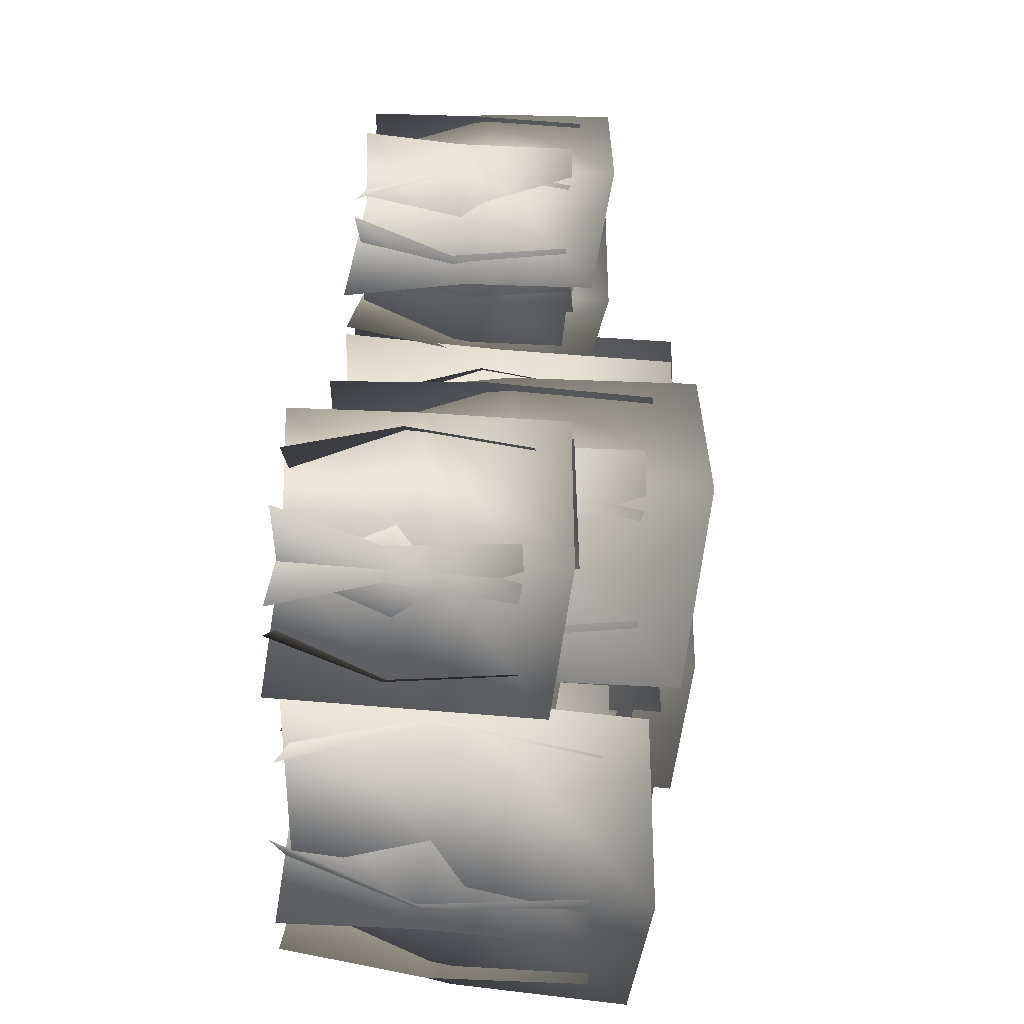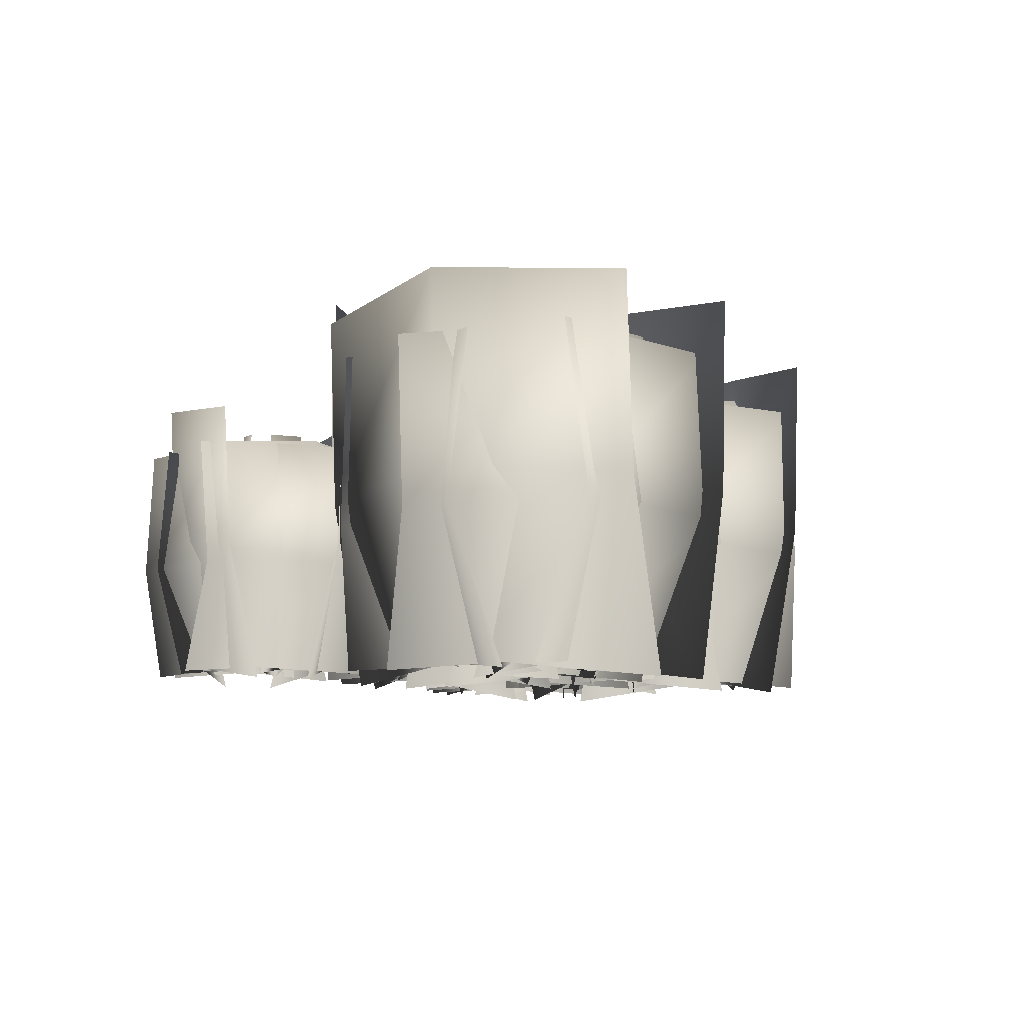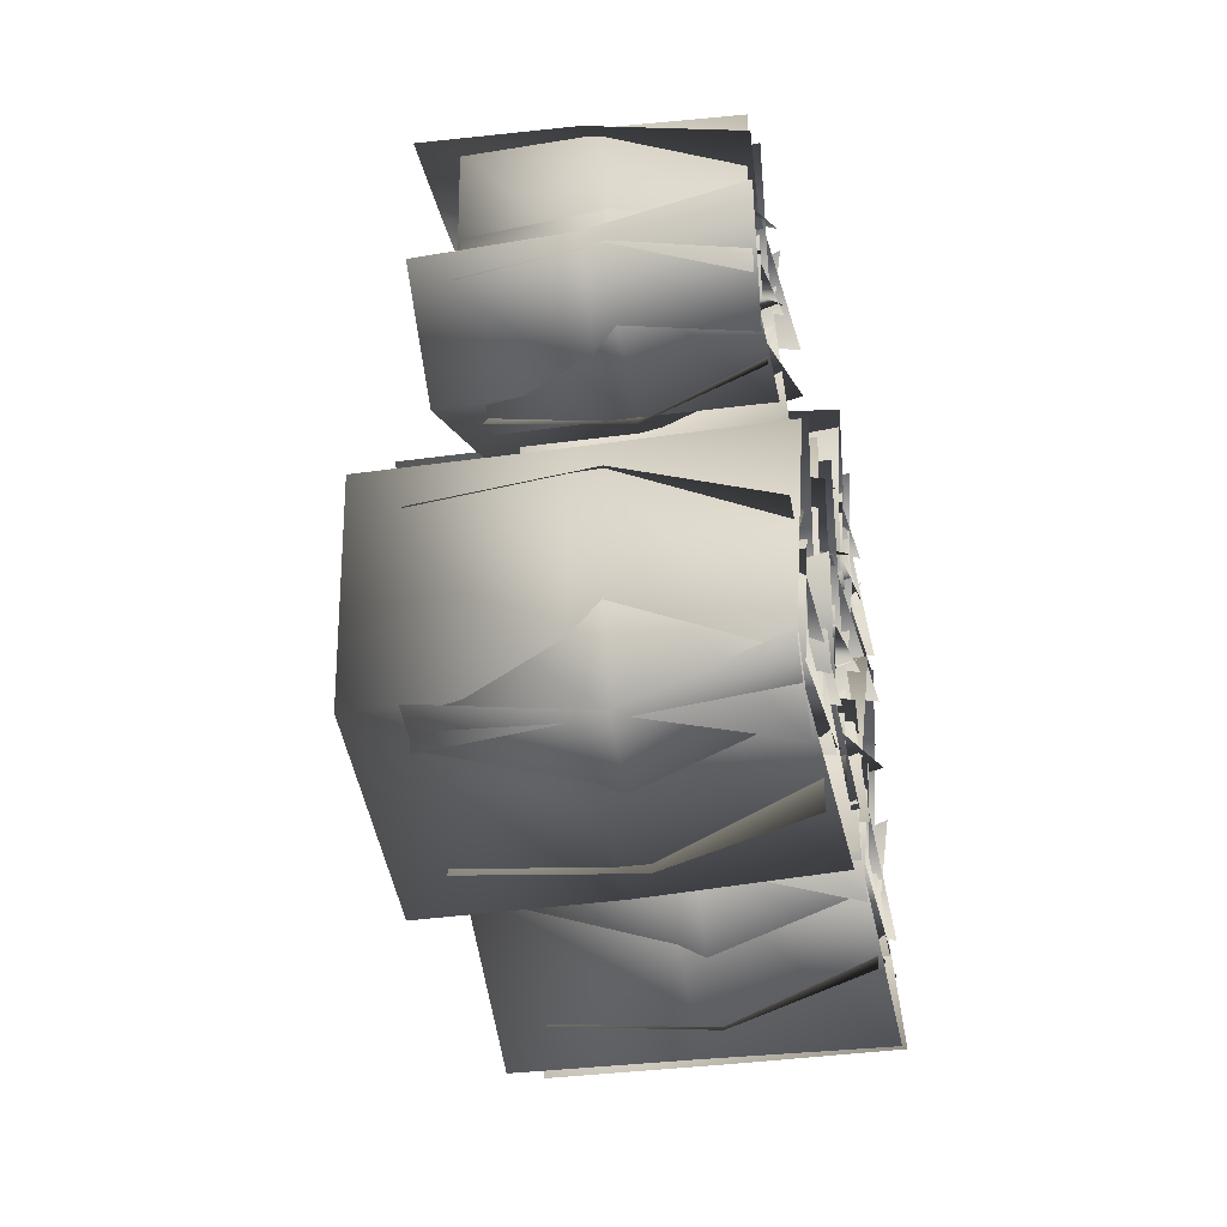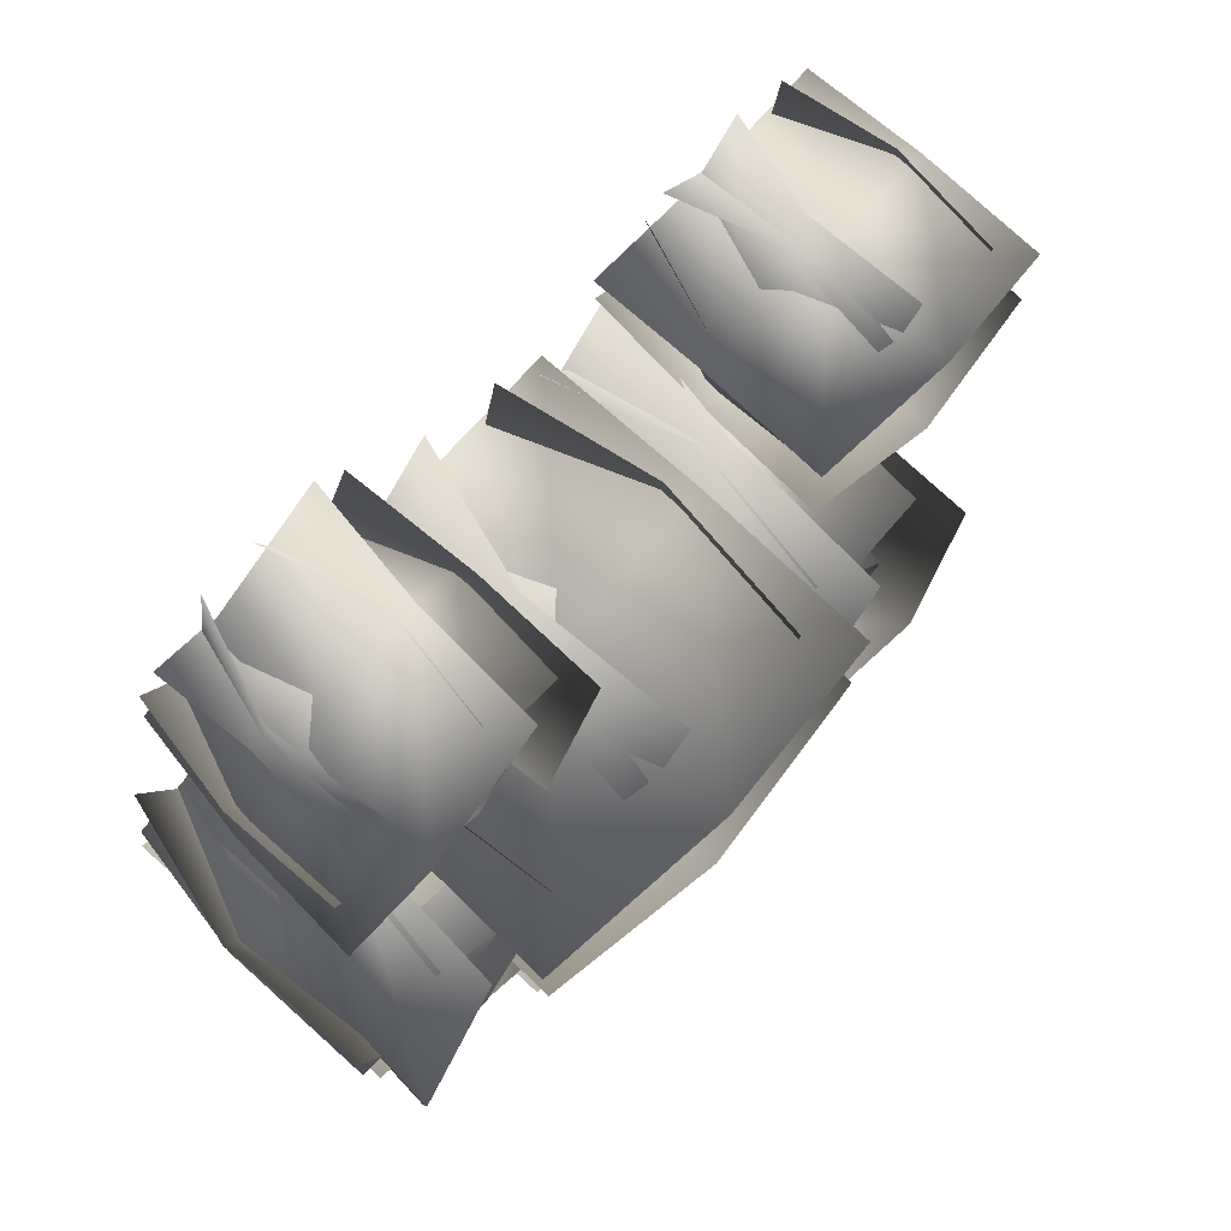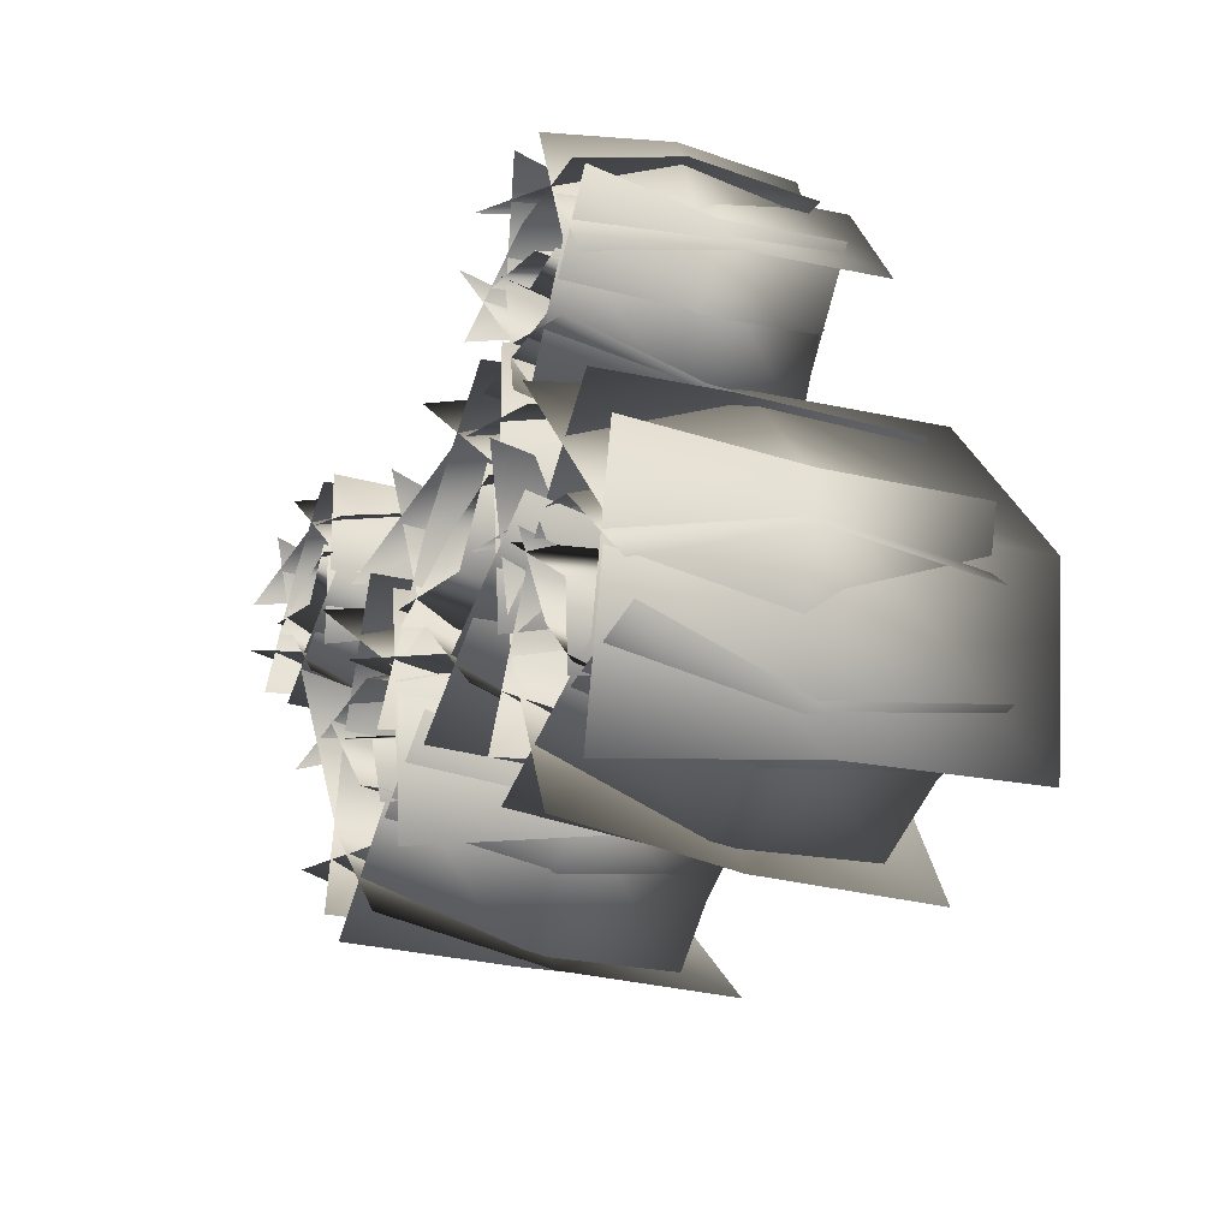
<metadata>
{"format":"obj","ext":"obj","renderer":"f3d","projection":"perspective","resolution":1024,"background":"white","views":[{"elev":50.0,"azim":95.3,"up":"+Z"},{"elev":-7.2,"azim":110.1,"up":"+Y"},{"elev":-31.0,"azim":-78.3,"up":"+Z"},{"elev":77.0,"azim":134.1,"up":"+Z"},{"elev":-22.1,"azim":64.6,"up":"+Z"}]}
</metadata>
<code>
g default
v -9.031 -0.3587 3.356
v -10.74 -0.1076 2.308
v -12.74 -0.3587 2.425
v -8.881 2.878 2.757
v -10.59 3.129 1.709
v -12.59 2.878 1.826
v -8.934 6.481 2.972
v -10.64 6.733 1.924
v -12.65 6.481 2.041
v -12.63 -0.3587 2.065
v -10.96 -0.1076 3.17
v -8.955 -0.3587 3.121
v -12.8 2.878 2.659
v -11.13 3.129 3.764
v -9.125 2.878 3.715
v -12.74 6.481 2.446
v -11.07 6.733 3.551
v -9.064 6.481 3.502
v -11.86 -0.3412 5.793
v -9.387 -0.1076 3.58
v -8.621 -0.3412 0.3481
v -10.98 2.67 6.317
v -8.508 2.904 4.103
v -7.742 2.67 0.8715
v -11.3 6.023 6.129
v -8.823 6.257 3.915
v -8.057 6.023 0.6838
v -8.634 -0.2913 5.271
v -9.292 -0.0577 2.016
v -11.69 -0.2913 -0.2787
v -7.738 2.72 4.777
v -8.396 2.954 1.522
v -10.8 2.72 -0.7726
v -8.131 6.093 4.994
v -8.79 6.327 1.739
v -11.19 6.093 -0.5556
v -13.66 -0.3412 0.6767
v -12.24 -0.1076 3.679
v -9.361 -0.3412 5.33
v -14.41 2.67 1.371
v -12.99 2.904 4.373
v -10.11 2.67 6.025
v -14.14 6.023 1.122
v -12.72 6.257 4.124
v -9.842 6.023 5.776
v -9.831 -0.2913 0.05873
v -12.43 -0.0577 2.125
v -13.38 -0.2913 5.307
v -10.68 2.72 -0.5148
v -13.28 2.954 1.551
v -14.23 2.72 4.733
v -10.31 6.093 -0.2628
v -12.91 6.327 1.803
v -13.86 6.093 4.985
v -14.68 -0.5074 3.667
v -10.88 -0.1076 4.679
v -7.17 -0.5074 3.406
v -14.65 3.171 4.496
v -10.86 3.571 5.508
v -7.141 3.171 4.235
v -14.64 6.937 4.677
v -10.85 7.337 5.689
v -7.135 6.937 4.416
v -7.218 -0.5193 2.03
v -11.01 -0.1076 1.022
v -14.73 -0.5193 2.291
v -7.245 3.167 1.24
v -11.04 3.579 0.2312
v -14.75 3.167 1.5
v -7.25 6.935 1.098
v -11.04 7.347 0.08994
v -14.76 6.935 1.359
v -5.541 -0.7484 0.7991
v 0 -0.1586 2.486
v 5.541 -0.7484 0.7991
v -5.541 4.677 2.023
v 0 5.267 3.709
v 5.541 4.677 2.023
v -5.541 10.23 2.289
v 0 10.82 3.976
v 5.541 10.23 2.289
v -2.443 -0.529 -1.458
v -0.03356 -0.1586 0.257
v 2.924 -0.529 0.287
v -2.725 4.245 -0.5914
v -0.3152 4.616 1.123
v 2.642 4.245 1.153
v -2.624 9.56 -0.9021
v -0.2142 9.93 0.8128
v 2.743 9.56 0.8427
v 2.8 -0.529 0.6302
v 0.3337 -0.1586 -1.002
v -2.623 -0.529 -0.9324
v 3.052 4.245 -0.2453
v 0.5859 4.616 -1.878
v -2.371 4.245 -1.808
v 2.962 9.56 0.06867
v 0.4955 9.93 -1.564
v -2.461 9.56 -1.494
v 5.541 -0.766 -1.232
v 0 -0.1586 -2.913
v -5.541 -0.766 -1.232
v 5.541 4.672 -2.399
v 0 5.279 -4.079
v -5.541 4.672 -2.399
v 5.541 10.23 -2.607
v 0 10.84 -4.288
v -5.541 10.23 -2.607
v -3.891 -0.5033 -3.557
v -1.95 -0.1586 0.941
v 2.213 -0.5033 3.523
v -5.034 3.939 -2.572
v -3.093 4.284 1.926
v 1.07 3.939 4.508
v -4.624 8.884 -2.925
v -2.683 9.229 1.573
v 1.48 8.884 4.155
v -1.5 -0.5033 4.077
v 2.263 -0.1586 0.941
v 3.558 -0.5033 -3.783
v -0.2308 3.939 4.894
v 3.532 4.284 1.758
v 4.827 3.939 -2.967
v -0.6859 8.884 4.601
v 3.077 9.229 1.465
v 4.372 8.884 -3.26
v 3.288 -0.4297 3.473
v 2.483 -0.08511 -1.359
v -0.9385 -0.4297 -4.864
v 4.634 4.012 2.791
v 3.829 4.357 -2.041
v 0.4075 4.012 -5.547
v 4.042 8.987 3.091
v 3.238 9.332 -1.741
v -0.1838 8.987 -5.247
v 1.789 -0.4297 -4.272
v -2.15 -0.08511 -1.359
v -3.717 -0.4297 3.282
v 0.569 4.012 -5.161
v -3.37 4.357 -2.248
v -4.937 4.012 2.394
v 1.105 8.987 -4.77
v -2.834 9.332 -1.857
v -4.401 8.987 2.784
v -3.343 -0.4884 -5.205
v -5.925 -0.1465 -4.316
v -7.535 -0.4884 -2.111
v -3.843 3.919 -5.882
v -6.424 4.261 -4.993
v -8.035 3.919 -2.788
v -3.664 8.826 -5.64
v -6.245 9.168 -4.75
v -7.856 8.826 -2.545
v -7.819 -0.4884 -2.538
v -5.209 -0.1465 -3.34
v -3.525 -0.4884 -5.489
v -7.343 3.919 -1.845
v -4.732 4.261 -2.646
v -3.049 3.919 -4.796
v -7.513 8.826 -2.093
v -4.903 9.168 -2.895
v -3.219 8.826 -5.045
v -3.234 -0.4646 -0.1188
v -3.417 -0.1465 -4.638
v -6.15 -0.4646 -8.241
v -1.923 3.636 -0.5896
v -2.106 3.955 -5.108
v -4.839 3.636 -8.712
v -2.393 8.202 -0.4208
v -2.576 8.52 -4.94
v -5.309 8.202 -8.543
v -0.9866 -0.3967 -3.965
v -4.978 -0.07857 -6.091
v -9.469 -0.3967 -5.555
v -0.73 3.704 -5.335
v -4.722 4.023 -7.461
v -9.212 3.704 -6.924
v -0.8427 8.297 -4.733
v -4.834 8.616 -6.859
v -9.325 8.297 -6.322
v -10.17 -0.4646 -2.657
v -5.785 -0.1465 -1.551
v -1.554 -0.4646 -3.15
v -10.09 3.636 -1.266
v -5.705 3.955 -0.1603
v -1.475 3.636 -1.759
v -10.12 8.202 -1.765
v -5.734 8.52 -0.6591
v -1.503 8.202 -2.258
v -7.502 -0.3967 -7.219
v -7.582 -0.07857 -2.697
v -5.062 -0.3967 1.059
v -8.839 3.704 -6.825
v -8.918 4.023 -2.303
v -6.399 3.704 1.452
v -8.252 8.297 -6.998
v -8.331 8.616 -2.476
v -5.812 8.297 1.279
v -7.906 -0.6909 0.9991
v -3.557 -0.1465 -2.112
v -1.679 -0.6909 -7.118
v -7.01 4.318 1.687
v -2.661 4.862 -1.424
v -0.7832 4.318 -6.431
v -6.815 9.447 1.836
v -2.466 9.991 -1.275
v -0.5879 9.447 -6.281
v -3.167 -0.7072 -8.26
v -7.512 -0.1465 -5.145
v -9.394 -0.7072 -0.1423
v -4.022 4.313 -8.915
v -8.366 4.874 -5.801
v -10.25 4.313 -0.7979
v -4.175 9.444 -9.032
v -8.519 10 -5.918
v -10.4 9.444 -0.9151
v 7.445 -0.4884 -5.771
v 5.288 -0.1465 -4.097
v 4.475 -0.4884 -1.49
v 6.754 3.919 -6.251
v 4.597 4.261 -4.576
v 3.784 3.919 -1.97
v 7.002 8.826 -6.079
v 4.845 9.168 -4.404
v 4.032 8.826 -1.798
v 4.069 -0.4884 -1.803
v 6.281 -0.1465 -3.403
v 7.182 -0.4884 -5.981
v 4.744 3.919 -1.3
v 6.956 4.261 -2.901
v 7.856 3.919 -5.478
v 4.502 8.826 -1.481
v 6.714 9.168 -3.081
v 7.615 8.826 -5.659
v 9.189 -0.4646 -0.9913
v 7.559 -0.1465 -5.21
v 3.81 -0.4646 -7.739
v 10.28 3.636 -1.86
v 8.648 3.955 -6.078
v 4.899 3.636 -8.608
v 9.888 8.202 -1.548
v 8.257 8.52 -5.767
v 4.508 8.202 -8.296
v 10.08 -0.3967 -5.357
v 5.612 -0.07857 -6.082
v 1.535 -0.3967 -4.126
v 9.877 3.704 -6.736
v 5.413 4.023 -7.461
v 1.336 3.704 -5.505
v 9.965 8.297 -6.13
v 5.501 8.616 -6.855
v 1.423 8.297 -4.899
v 1.805 -0.4646 -1.157
v 6.313 -0.1465 -1.525
v 9.802 -0.4646 -4.402
v 2.329 3.636 0.1335
v 6.837 3.955 -0.2338
v 10.33 3.636 -3.111
v 2.141 8.202 -0.3294
v 6.649 8.52 -0.6967
v 10.14 8.202 -3.574
v 2.859 -0.3967 -6.336
v 4.242 -0.07857 -2.03
v 7.838 -0.3967 0.7128
v 1.721 3.704 -5.532
v 3.104 4.023 -1.226
v 6.7 3.704 1.517
v 2.221 8.297 -5.885
v 3.604 8.616 -1.579
v 7.2 8.297 1.163
v 5.127 -0.6909 1.573
v 8.24 -0.1465 -2.774
v 8.404 -0.6909 -8.118
v 6.197 4.318 1.935
v 9.311 4.862 -2.412
v 9.474 4.318 -7.756
v 6.43 9.447 2.014
v 9.544 9.991 -2.333
v 9.707 9.447 -7.678
v 6.627 -0.7072 -8.719
v 3.519 -0.1465 -4.37
v 3.351 -0.7072 0.9729
v 5.607 4.313 -9.064
v 2.499 4.874 -4.715
v 2.33 4.313 0.6279
v 5.424 9.444 -9.125
v 2.316 10 -4.776
v 2.148 9.444 0.5663
v 6.103 -0.3587 4.464
v 4.098 -0.1076 4.504
v 2.476 -0.3587 5.683
v 5.906 2.878 3.878
v 3.901 3.129 3.919
v 2.28 2.878 5.098
v 5.977 6.481 4.088
v 3.972 6.733 4.129
v 2.35 6.481 5.308
v 2.374 -0.3587 5.321
v 4.379 -0.1076 5.348
v 6.04 -0.3587 4.224
v 2.551 2.878 5.913
v 4.556 3.129 5.94
v 6.217 2.878 4.816
v 2.488 6.481 5.701
v 4.493 6.733 5.728
v 6.153 6.481 4.604
v 5.035 -0.3412 8.044
v 5.924 -0.1076 4.844
v 4.824 -0.3412 1.71
v 6.057 2.67 8.01
v 6.946 2.904 4.81
v 5.847 2.67 1.676
v 5.69 6.023 8.022
v 6.579 6.257 4.822
v 5.48 6.023 1.688
v 7.471 -0.2913 5.861
v 5.16 -0.0577 3.476
v 1.9 -0.2913 2.841
v 7.959 2.72 4.962
v 5.647 2.954 2.577
v 2.387 2.72 1.942
v 7.745 6.093 5.357
v 5.433 6.327 2.972
v 2.173 6.093 2.337
v 0.7575 -0.3412 4.709
v 3.574 -0.1076 6.469
v 6.891 -0.3412 6.303
v 0.5001 2.67 5.699
v 3.317 2.904 7.459
v 6.634 2.67 7.293
v 0.5924 6.023 5.344
v 3.409 6.257 7.104
v 6.726 6.023 6.938
v 3.649 -0.2913 2.12
v 2.576 -0.0577 5.263
v 3.492 -0.2913 8.455
v 2.626 2.72 2.095
v 1.553 2.954 5.238
v 2.469 2.72 8.43
v 3.075 6.093 2.106
v 2.002 6.327 5.249
v 2.918 6.093 8.441
v 1.517 -0.5074 7.774
v 5.257 -0.1076 6.578
v 7.697 -0.5074 3.501
v 1.989 3.171 8.456
v 5.729 3.571 7.26
v 8.168 3.171 4.183
v 2.092 6.937 8.605
v 5.832 7.337 7.409
v 8.271 6.937 4.332
v 6.913 -0.5193 2.368
v 3.176 -0.1076 3.568
v 0.7338 -0.5193 6.641
v 6.463 3.167 1.718
v 2.726 3.579 2.917
v 0.284 3.167 5.991
v 6.383 6.935 1.601
v 2.645 7.347 2.801
v 0.2036 6.935 5.874
g polySurface34
f 1 2 5 4
f 2 3 6 5
f 4 5 8 7
f 5 6 9 8
f 10 11 14 13
f 11 12 15 14
f 13 14 17 16
f 14 15 18 17
f 19 20 23 22
f 20 21 24 23
f 22 23 26 25
f 23 24 27 26
f 28 29 32 31
f 29 30 33 32
f 31 32 35 34
f 32 33 36 35
f 37 38 41 40
f 38 39 42 41
f 40 41 44 43
f 41 42 45 44
f 46 47 50 49
f 47 48 51 50
f 49 50 53 52
f 50 51 54 53
f 55 56 59 58
f 56 57 60 59
f 58 59 62 61
f 59 60 63 62
f 64 65 68 67
f 65 66 69 68
f 67 68 71 70
f 68 69 72 71
f 73 74 77 76
f 74 75 78 77
f 76 77 80 79
f 77 78 81 80
f 82 83 86 85
f 83 84 87 86
f 85 86 89 88
f 86 87 90 89
f 91 92 95 94
f 92 93 96 95
f 94 95 98 97
f 95 96 99 98
f 100 101 104 103
f 101 102 105 104
f 103 104 107 106
f 104 105 108 107
f 109 110 113 112
f 110 111 114 113
f 112 113 116 115
f 113 114 117 116
f 118 119 122 121
f 119 120 123 122
f 121 122 125 124
f 122 123 126 125
f 127 128 131 130
f 128 129 132 131
f 130 131 134 133
f 131 132 135 134
f 136 137 140 139
f 137 138 141 140
f 139 140 143 142
f 140 141 144 143
f 145 146 149 148
f 146 147 150 149
f 148 149 152 151
f 149 150 153 152
f 154 155 158 157
f 155 156 159 158
f 157 158 161 160
f 158 159 162 161
f 163 164 167 166
f 164 165 168 167
f 166 167 170 169
f 167 168 171 170
f 172 173 176 175
f 173 174 177 176
f 175 176 179 178
f 176 177 180 179
f 181 182 185 184
f 182 183 186 185
f 184 185 188 187
f 185 186 189 188
f 190 191 194 193
f 191 192 195 194
f 193 194 197 196
f 194 195 198 197
f 199 200 203 202
f 200 201 204 203
f 202 203 206 205
f 203 204 207 206
f 208 209 212 211
f 209 210 213 212
f 211 212 215 214
f 212 213 216 215
f 217 218 221 220
f 218 219 222 221
f 220 221 224 223
f 221 222 225 224
f 226 227 230 229
f 227 228 231 230
f 229 230 233 232
f 230 231 234 233
f 235 236 239 238
f 236 237 240 239
f 238 239 242 241
f 239 240 243 242
f 244 245 248 247
f 245 246 249 248
f 247 248 251 250
f 248 249 252 251
f 253 254 257 256
f 254 255 258 257
f 256 257 260 259
f 257 258 261 260
f 262 263 266 265
f 263 264 267 266
f 265 266 269 268
f 266 267 270 269
f 271 272 275 274
f 272 273 276 275
f 274 275 278 277
f 275 276 279 278
f 280 281 284 283
f 281 282 285 284
f 283 284 287 286
f 284 285 288 287
f 289 290 293 292
f 290 291 294 293
f 292 293 296 295
f 293 294 297 296
f 298 299 302 301
f 299 300 303 302
f 301 302 305 304
f 302 303 306 305
f 307 308 311 310
f 308 309 312 311
f 310 311 314 313
f 311 312 315 314
f 316 317 320 319
f 317 318 321 320
f 319 320 323 322
f 320 321 324 323
f 325 326 329 328
f 326 327 330 329
f 328 329 332 331
f 329 330 333 332
f 334 335 338 337
f 335 336 339 338
f 337 338 341 340
f 338 339 342 341
f 343 344 347 346
f 344 345 348 347
f 346 347 350 349
f 347 348 351 350
f 352 353 356 355
f 353 354 357 356
f 355 356 359 358
f 356 357 360 359

</code>
